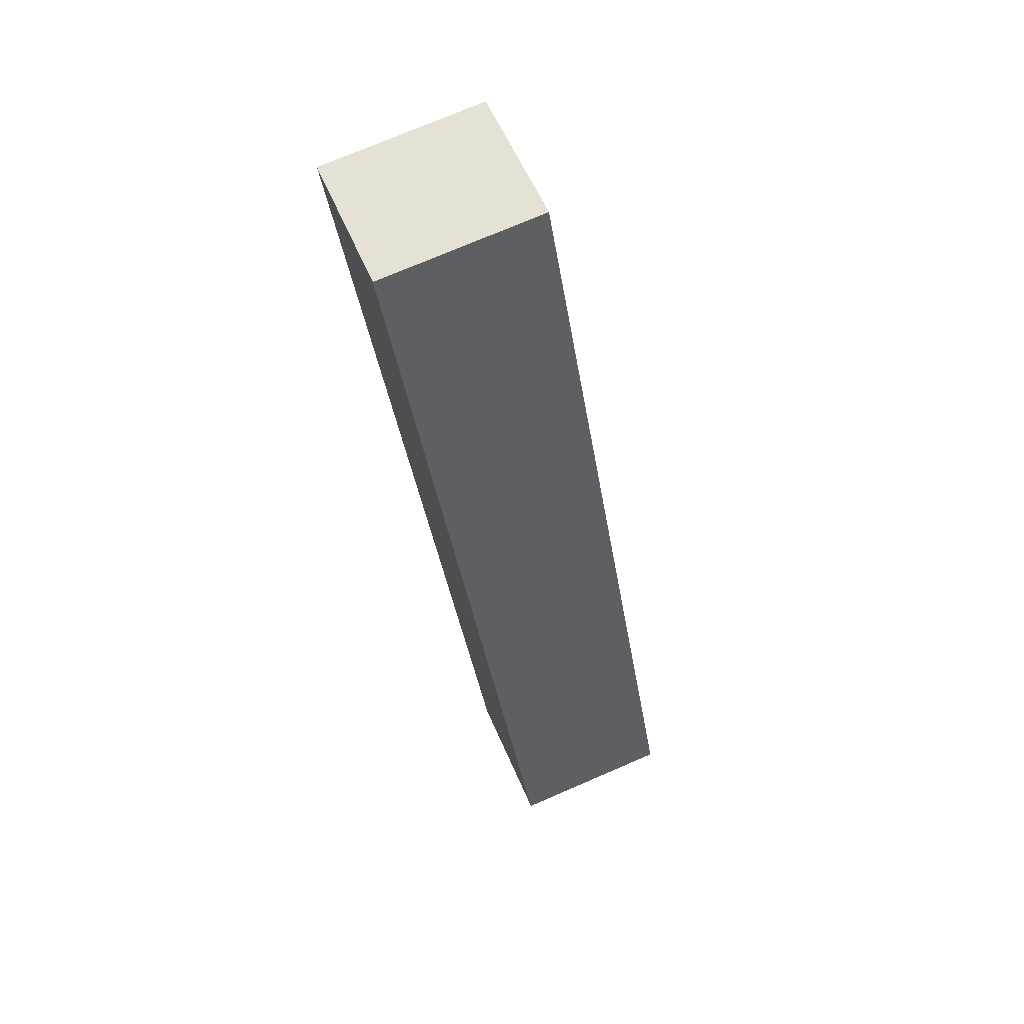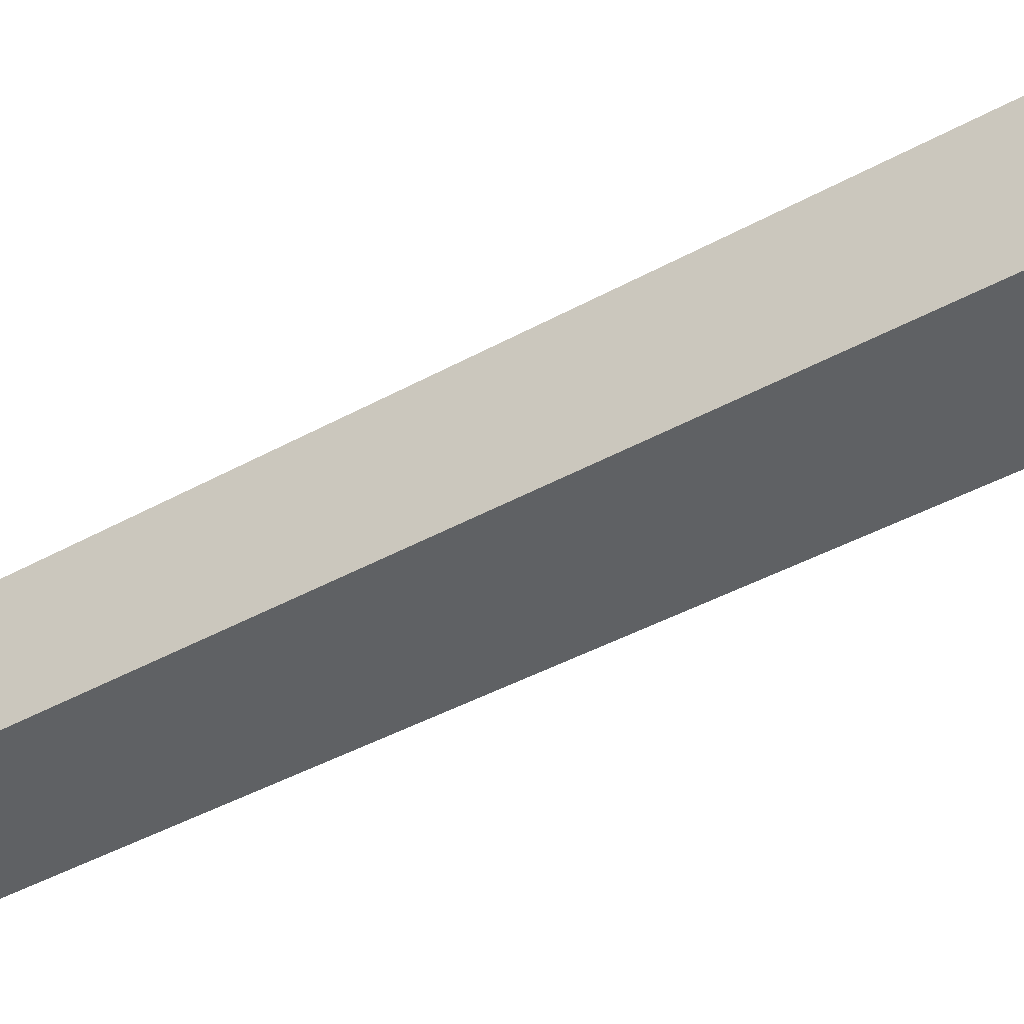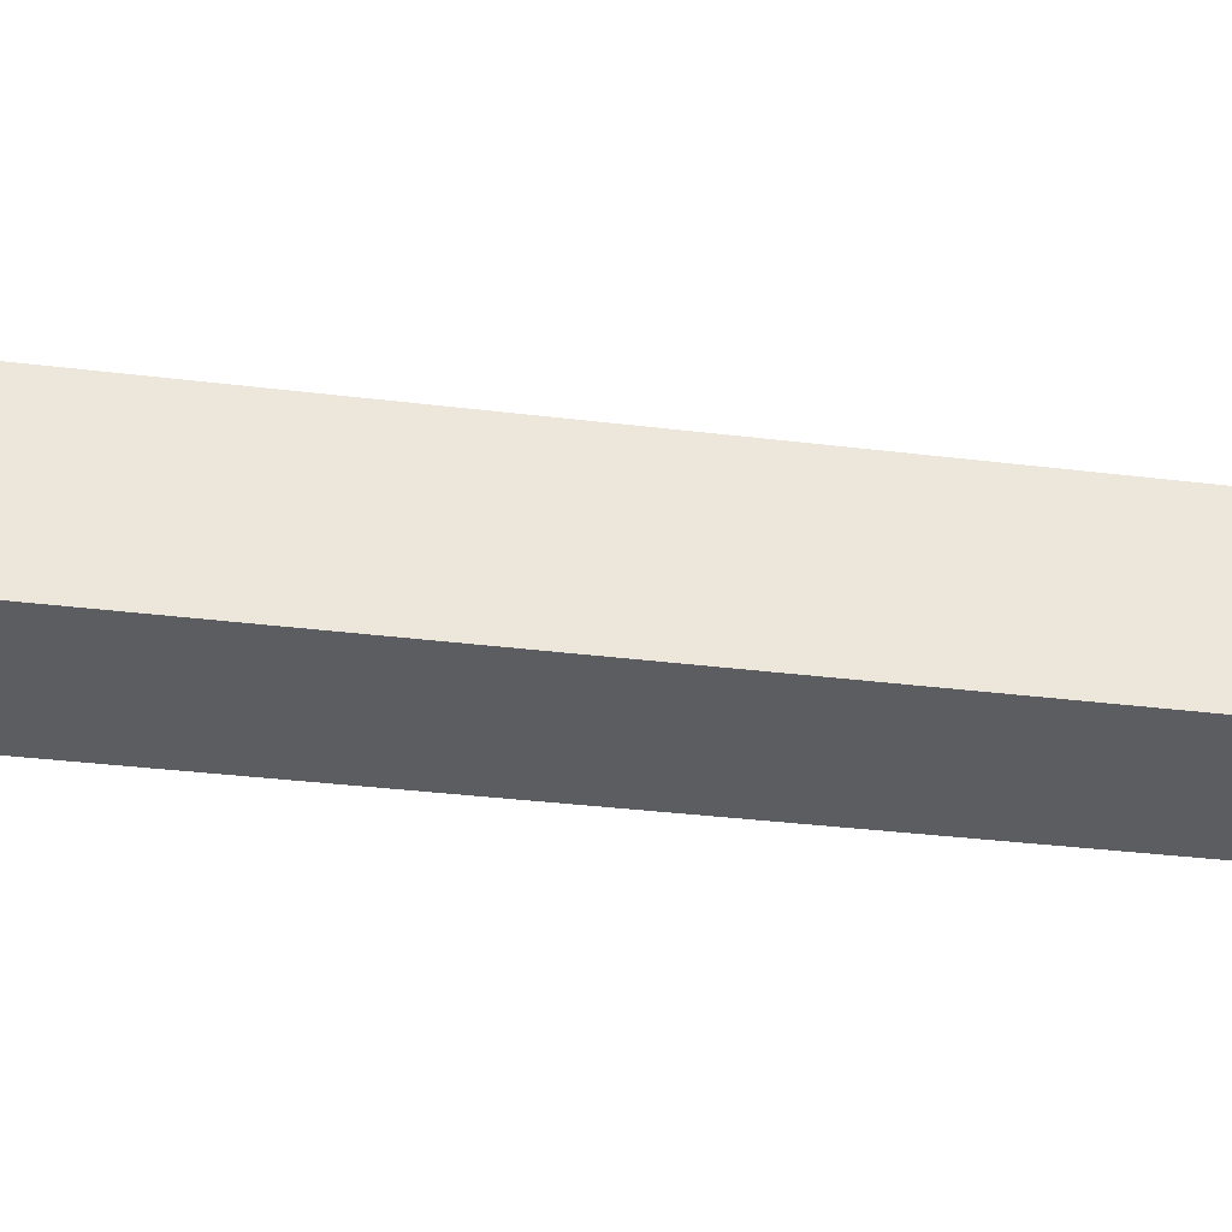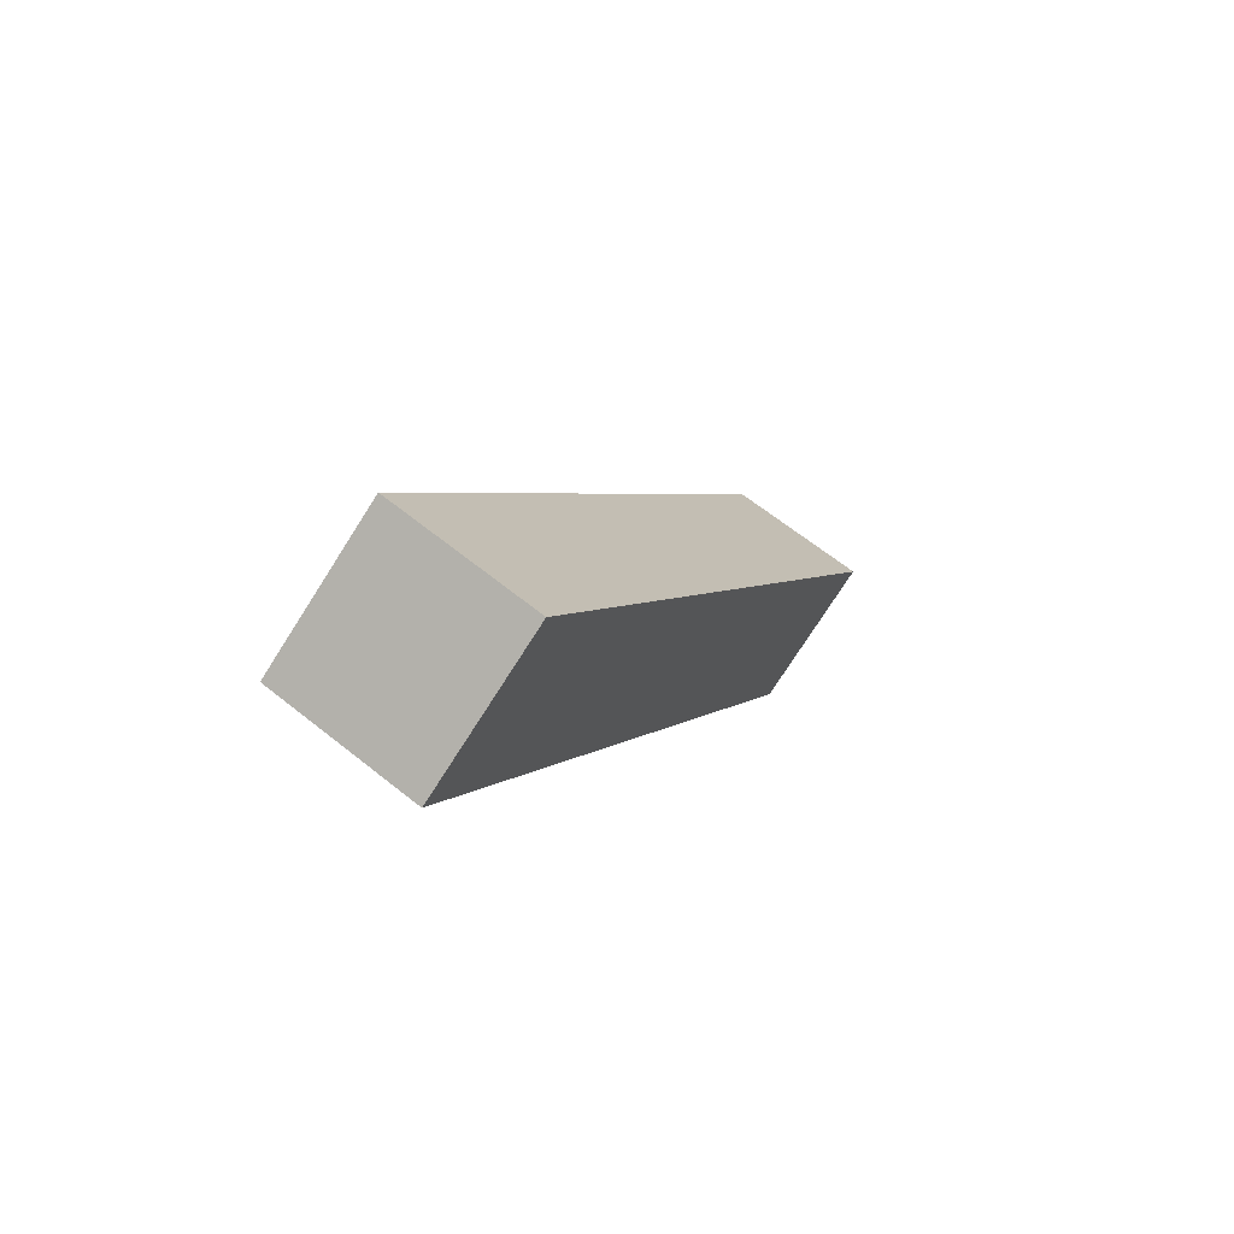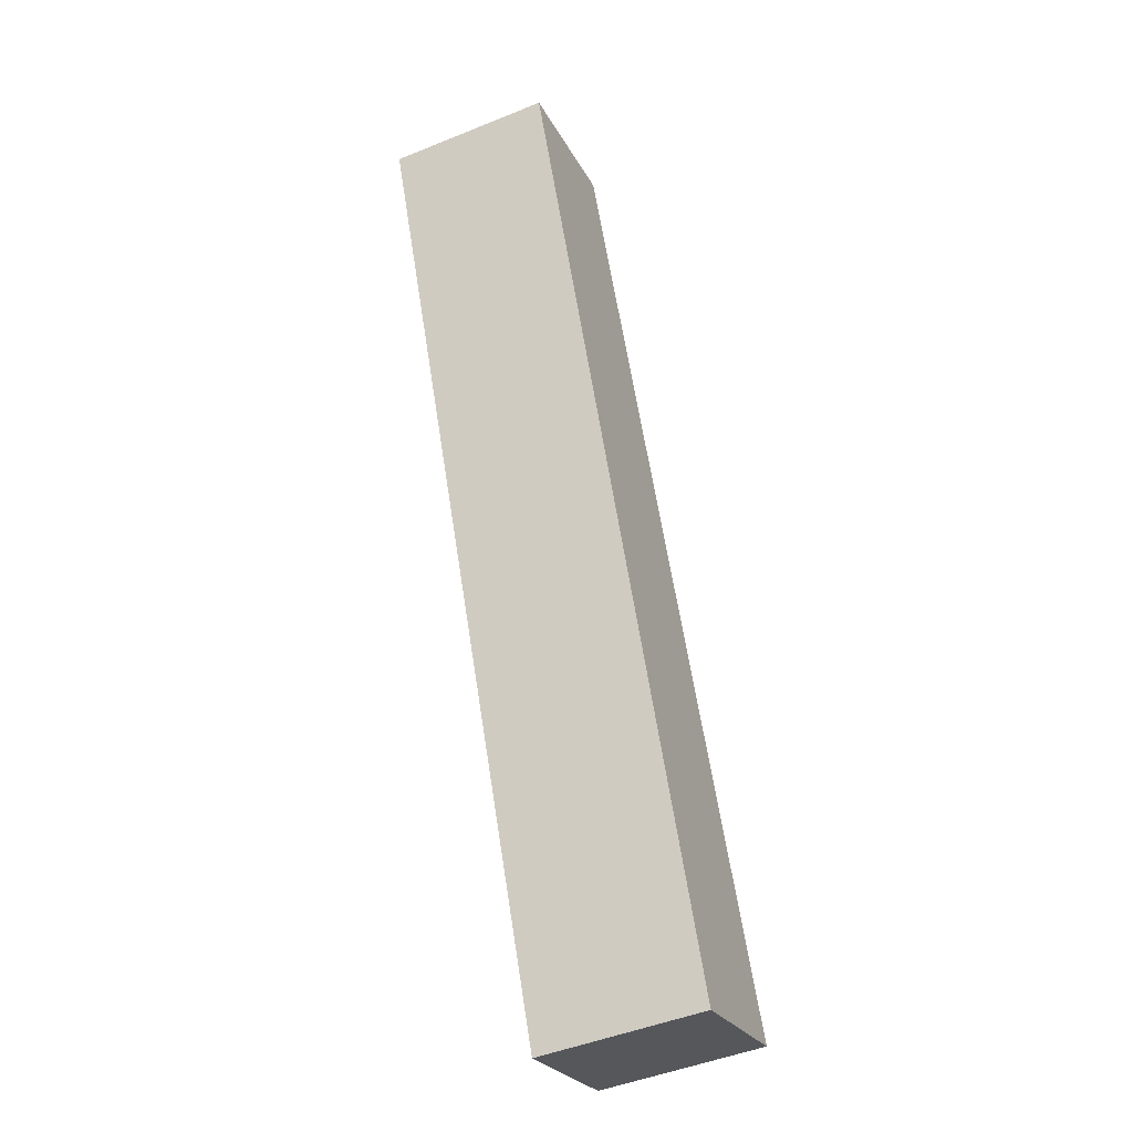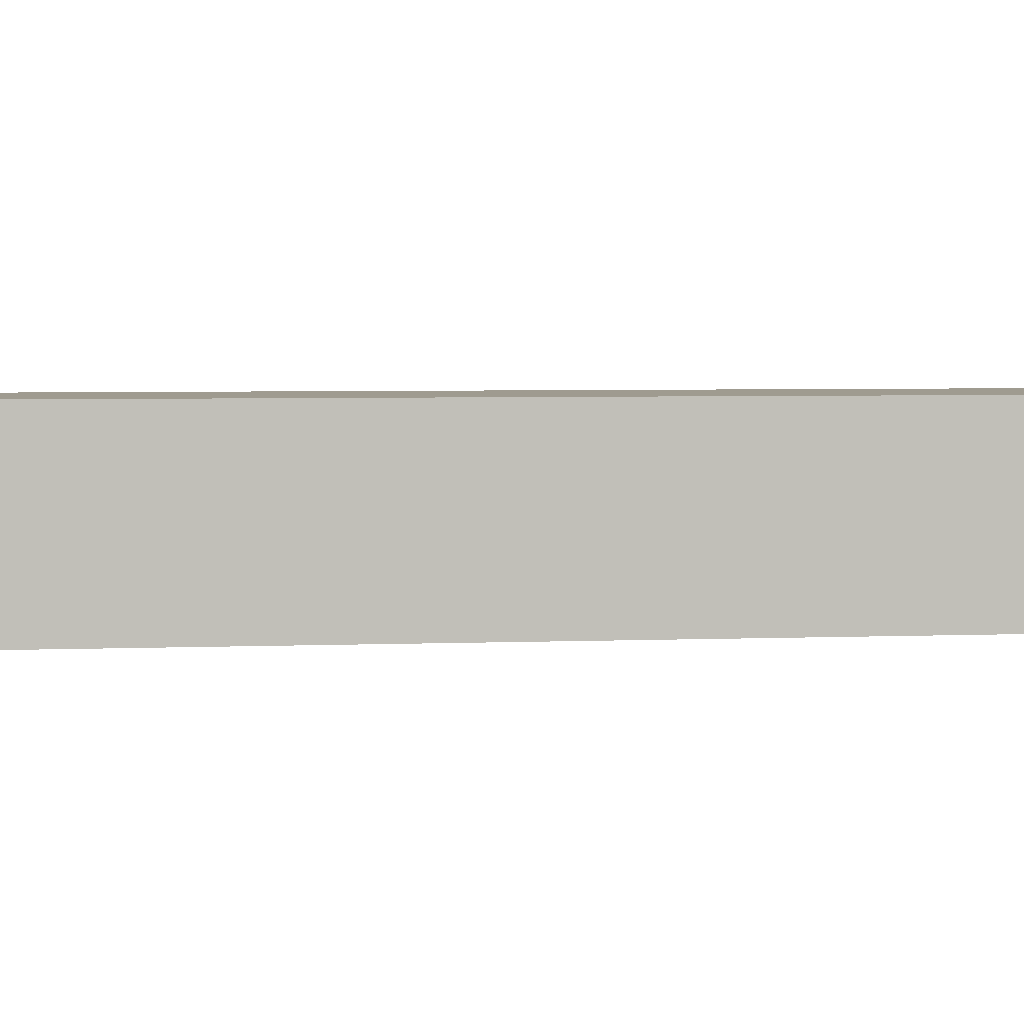
<metadata>
{"format":"obj","ext":"obj","renderer":"f3d","projection":"perspective","resolution":1024,"background":"white","views":[{"elev":74.2,"azim":66.7,"up":"+Z"},{"elev":-46.3,"azim":100.0,"up":"+Y"},{"elev":-35.9,"azim":-120.7,"up":"+Y"},{"elev":-75.0,"azim":147.5,"up":"+Z"},{"elev":-48.2,"azim":-65.6,"up":"+Z"},{"elev":4.0,"azim":60.3,"up":"+Y"}]}
</metadata>
<code>
v  0 0 0
v  11.59 1.214e-15 -19.83
v  3.253 -6.397e-17 1.045
v  3.644 5.655e-16 -9.236
v  4.242 6.582e-16 -10.75
v  6.681 1.037e-15 -16.93
v  8.334 1.293e-15 -21.12
v  3.253 3.796 1.045
v  3.644 3.796 -9.236
v  8.087e-05 3.796 -0.0001199
v  11.59 3.796 -19.83
v  4.242 3.796 -10.75
v  6.682 3.796 -16.93
v  8.334 3.796 -21.12
g defaultobject
f 1 2 3
f 2 1 4
f 2 4 5
f 2 5 6
f 2 6 7
f 8 9 10
f 9 8 11
f 9 11 12
f 12 11 13
f 13 11 14
f 13 7 6
f 7 13 14
f 12 6 5
f 6 12 13
f 9 5 4
f 5 9 12
f 10 4 1
f 4 10 9
f 3 10 1
f 10 3 8
f 2 8 3
f 8 2 11
f 14 2 7
f 2 14 11

</code>
